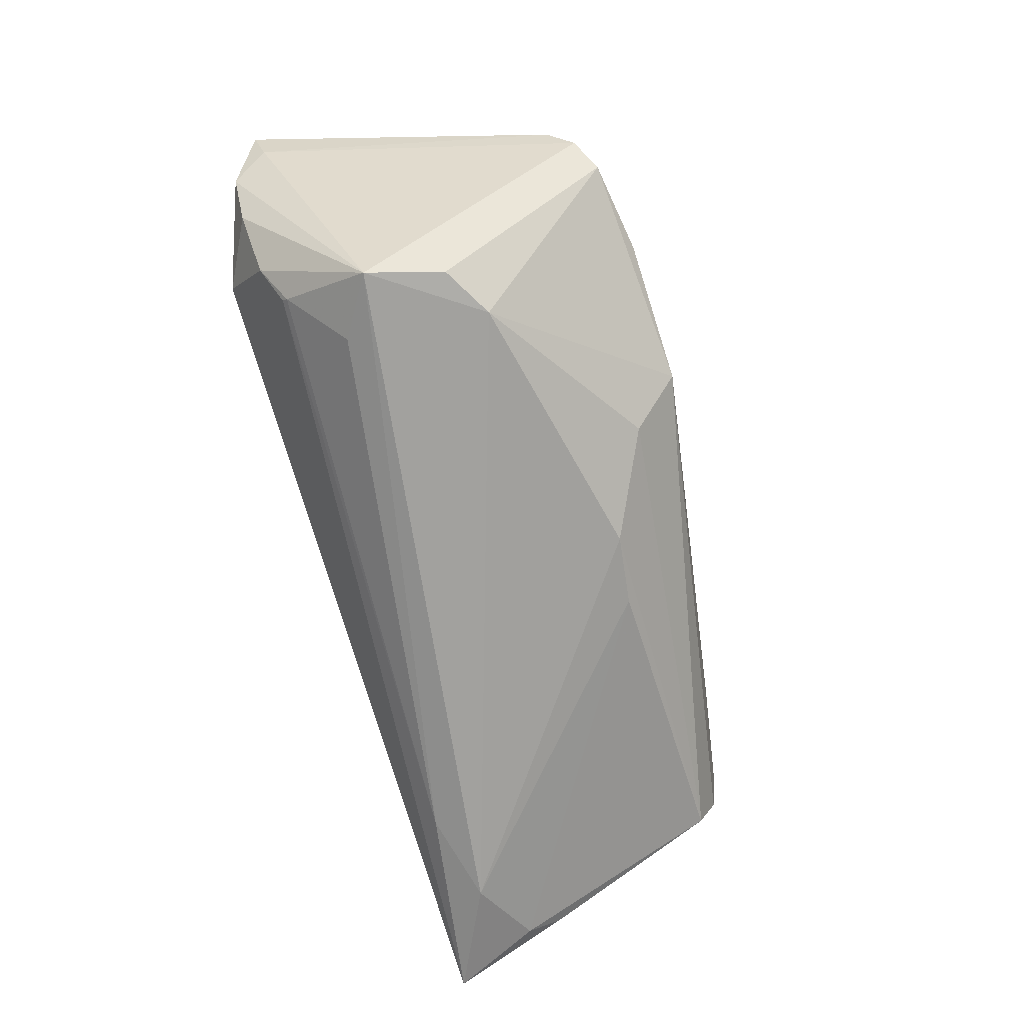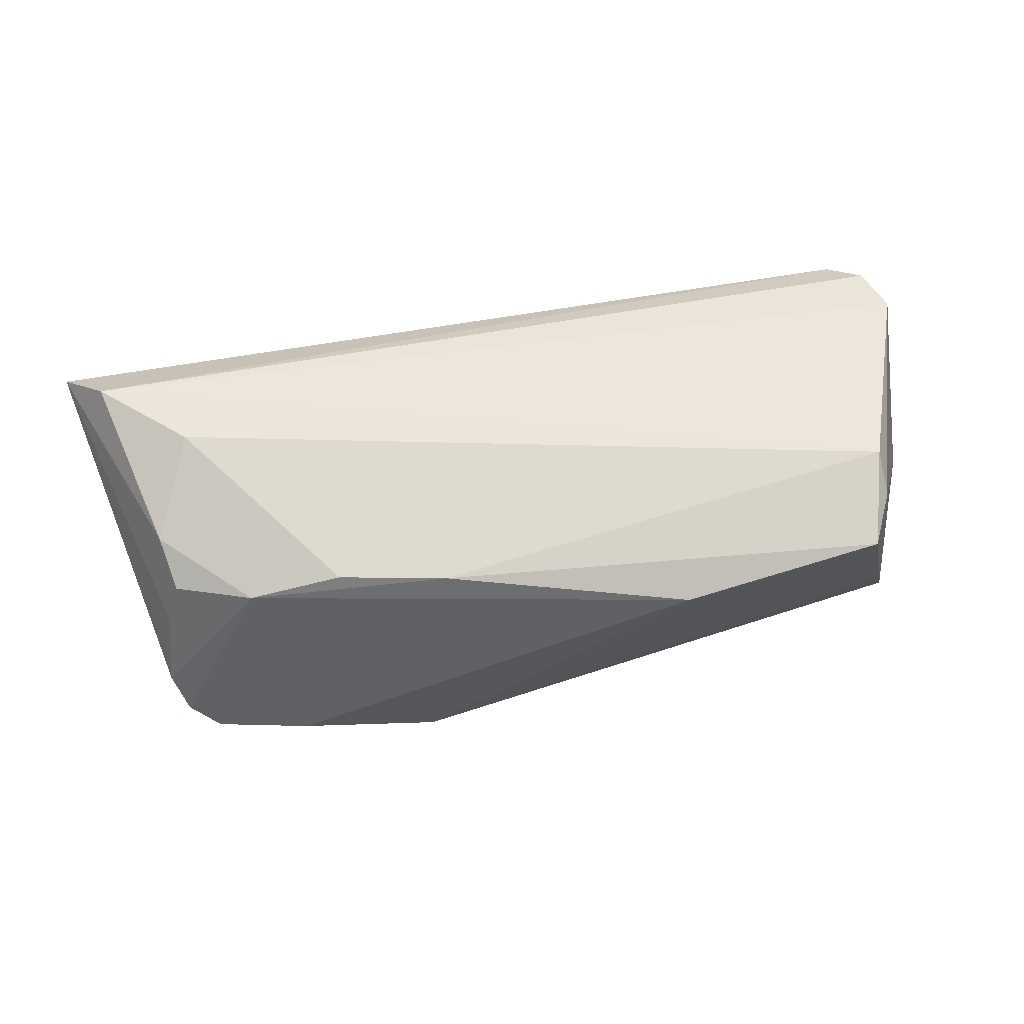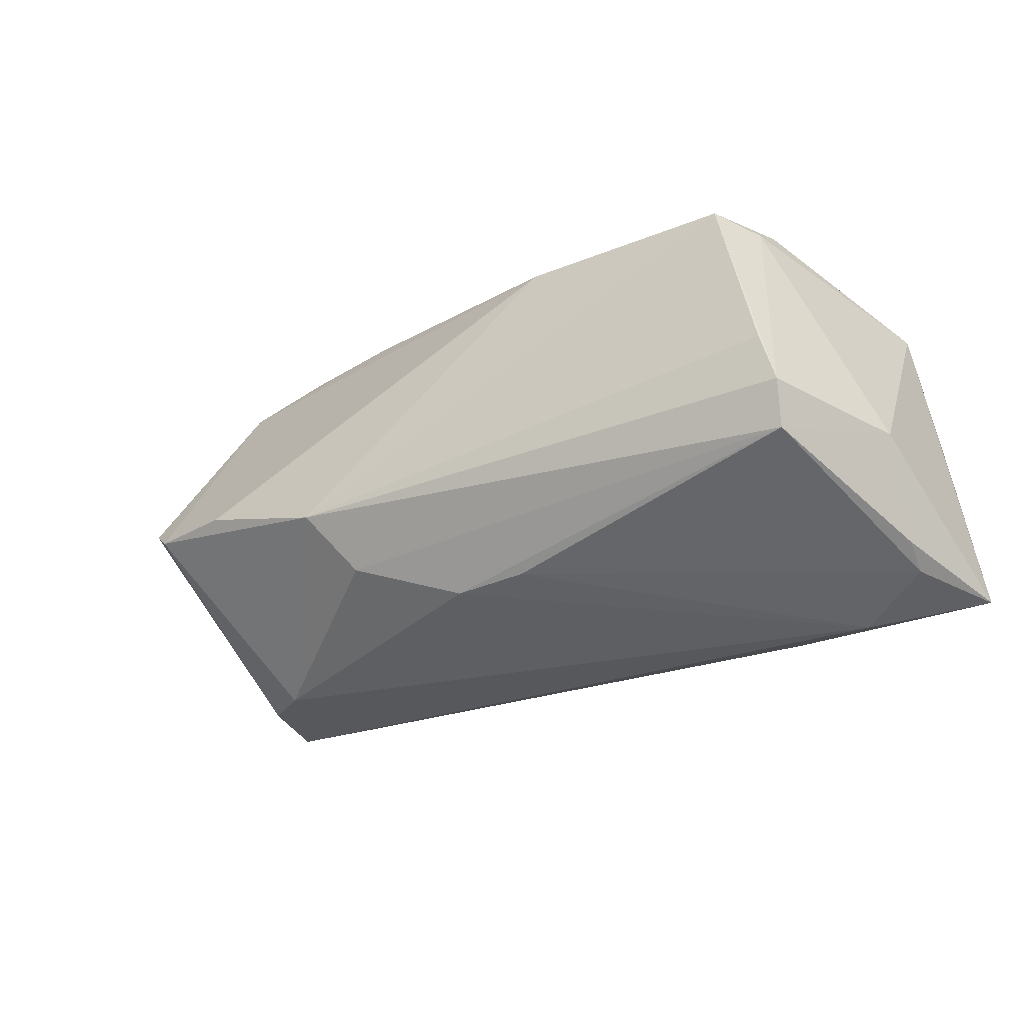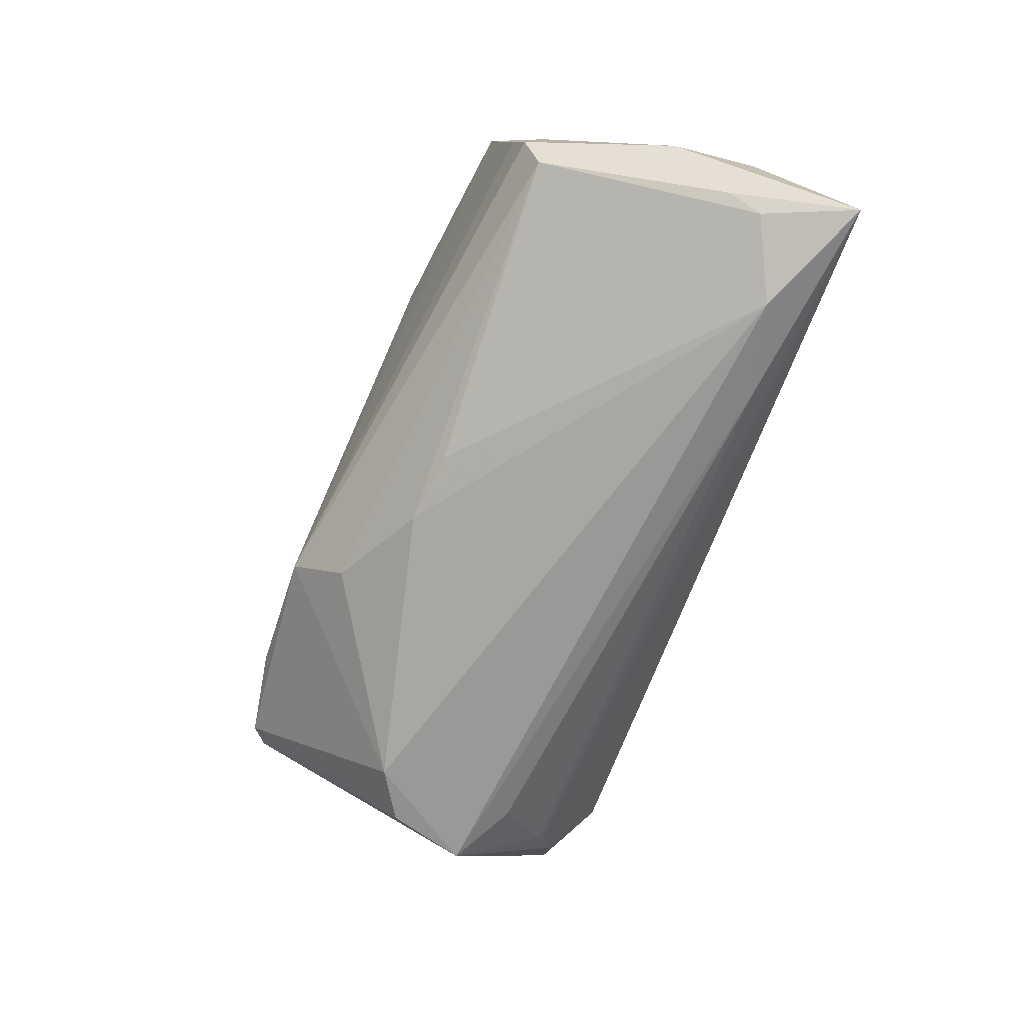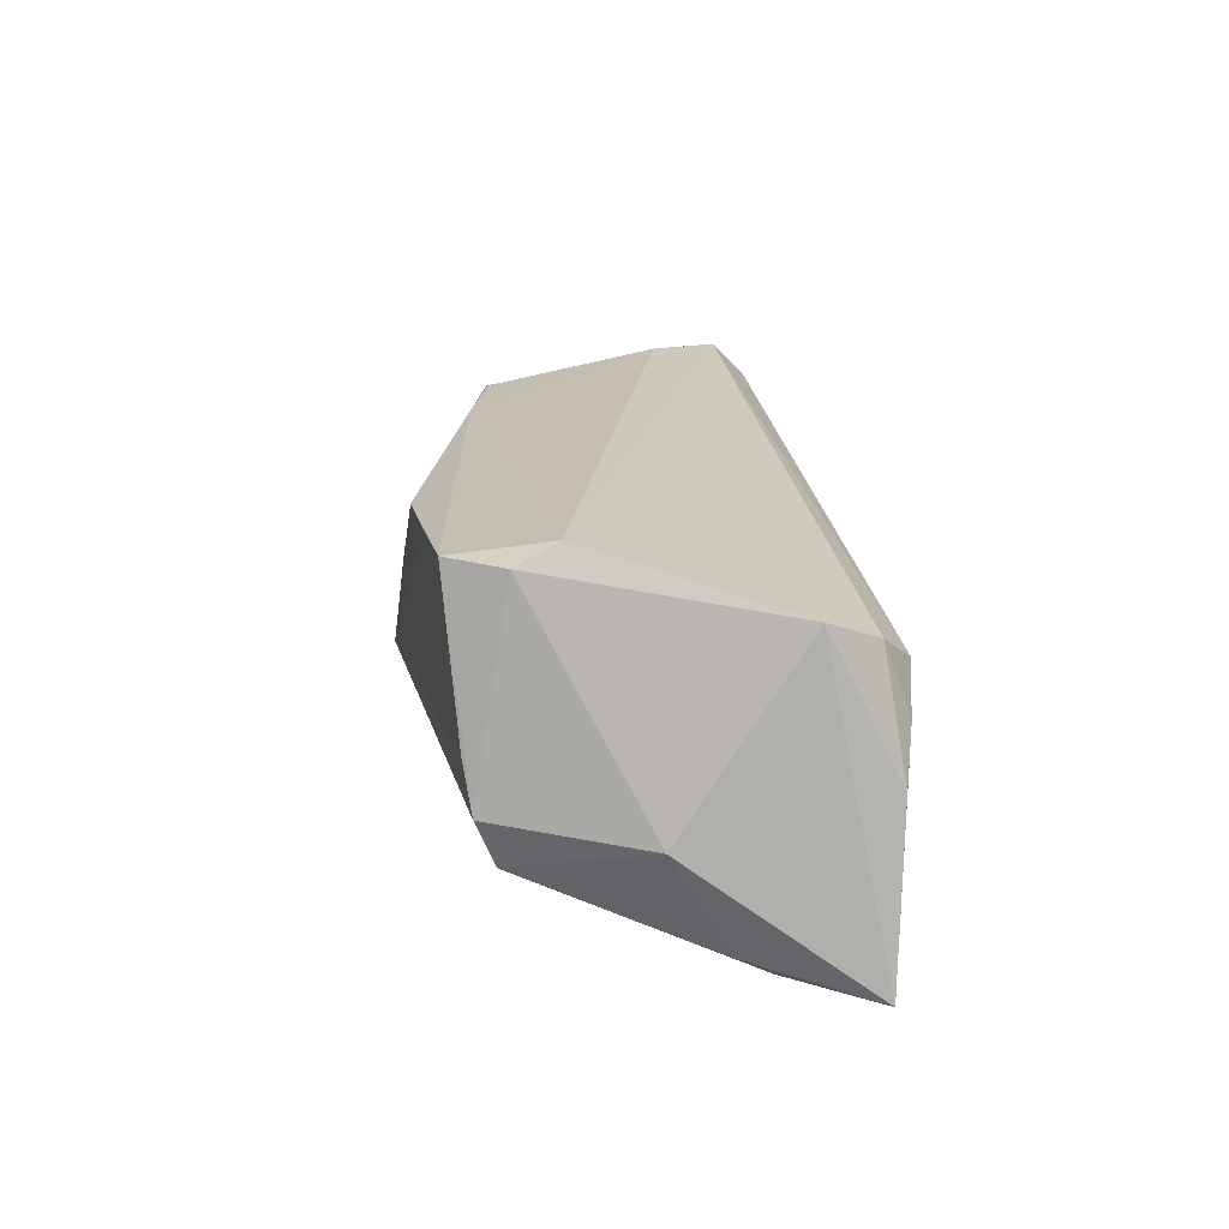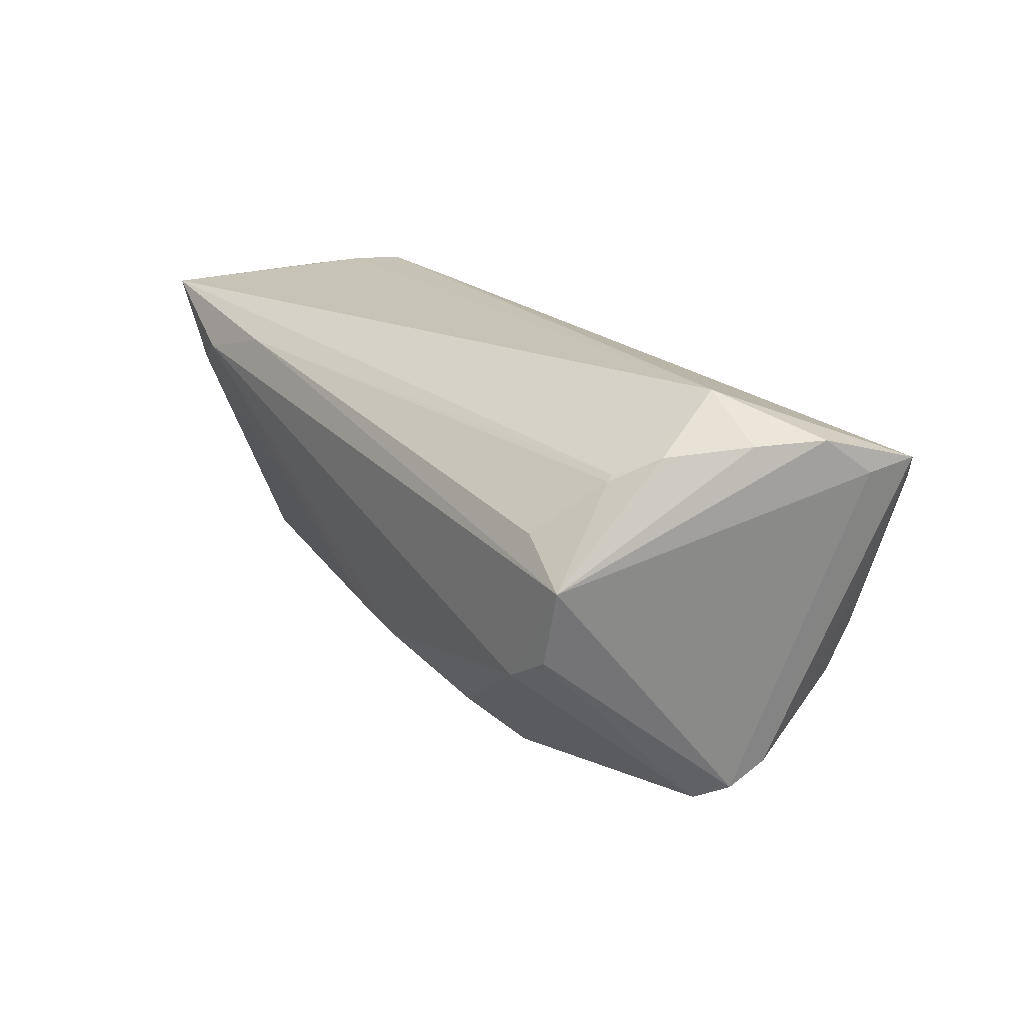
<metadata>
{"format":"obj","ext":"obj","renderer":"f3d","projection":"perspective","resolution":1024,"background":"white","views":[{"elev":-72.0,"azim":-72.9,"up":"+Z"},{"elev":68.4,"azim":-7.0,"up":"+Z"},{"elev":-28.1,"azim":35.9,"up":"+Z"},{"elev":-69.1,"azim":71.3,"up":"+Z"},{"elev":18.3,"azim":88.1,"up":"+Z"},{"elev":18.7,"azim":-124.8,"up":"+Y"}]}
</metadata>
<code>
v -0.04979 -0.02035 0.004211
v 0.05538 0.01431 -0.01997
v -0.04552 0.02128 -0.009973
v -0.05617 0.02334 0.006095
v 0.0496 0.02759 0.01177
v 0.05089 -0.01353 -0.009904
v -0.04333 0.006348 -0.02371
v 0.05353 0.02427 0.01497
v 0.05627 0.01008 -0.01763
v 0.0348 0.02749 0.01062
v 0.06008 0.02578 -0.02134
v -0.04642 -0.01239 0.01771
v -0.04322 0.006718 0.02371
v -0.05846 0.01902 0.01126
v -0.0364 -0.01585 0.02025
v -0.04287 0.02759 -0.0004938
v 0.05033 -0.01687 0.001964
v 0.001939 -0.01463 -0.01934
v 0.0485 -0.006706 0.0237
v 0.02067 -0.02296 0.01982
v -0.04157 0.01825 -0.01506
v -0.01478 -0.02759 -0.008146
v -0.02452 -0.01534 0.02292
v 0.05186 -0.01578 -0.004249
v -0.03541 0.0113 -0.02207
v -0.01086 -0.02126 -0.0148
v -0.03249 -0.02741 -0.002986
v 0.04629 -0.01884 0.02155
v -0.03378 -0.007311 -0.02371
v -0.04845 -0.01456 0.01207
v -0.04436 -0.02578 -0.002573
v -0.01064 -0.0172 0.02294
v 0.03378 0.02158 -0.02226
v 0.05287 0.02743 0.006152
v 0.03319 -0.021 0.02054
v -0.04793 -0.005945 0.01983
v -0.06008 0.02045 0.01657
v 0.05627 0.02673 2.825e-05
v -0.04035 -0.003602 -0.02342
v -0.04144 0.01896 -0.01435
v -0.0544 0.01566 0.02206
v 0.05793 0.003132 -0.005426
v 0.01115 -0.01331 -0.01856
v -0.05193 0.02275 -0.001451
v 0.04542 0.0186 -0.02371
v 0.04909 -0.01175 0.02098
v -0.04806 -0.02367 0.0003518
v 0.0557 0.01816 0.0174
f 37 10 16
f 11 16 34
f 5 10 37
f 8 34 5
f 5 16 10
f 5 34 16
f 29 45 18
f 7 45 29
f 2 45 11
f 43 6 18
f 18 45 43
f 43 2 6
f 45 2 43
f 11 34 38
f 38 34 8
f 11 38 48
f 48 38 8
f 33 45 7
f 7 25 33
f 11 45 33
f 4 44 7
f 37 16 4
f 16 44 4
f 7 44 3
f 3 44 16
f 9 2 11
f 6 2 9
f 24 28 17
f 11 48 42
f 42 9 11
f 42 24 6
f 6 9 42
f 37 4 14
f 14 4 7
f 40 16 11
f 40 3 16
f 11 33 40
f 7 29 39
f 29 31 39
f 47 14 7
f 7 39 47
f 47 39 31
f 22 17 28
f 24 17 22
f 22 31 29
f 6 24 22
f 46 42 48
f 46 48 19
f 19 28 46
f 46 28 24
f 24 42 46
f 21 33 25
f 21 40 33
f 21 25 7
f 7 3 21
f 3 40 21
f 37 14 1
f 14 47 1
f 15 31 20
f 15 47 31
f 15 1 47
f 20 31 27
f 27 22 20
f 31 22 27
f 35 28 20
f 20 22 35
f 35 22 28
f 18 6 26
f 6 22 26
f 26 29 18
f 26 22 29
f 20 28 32
f 32 15 20
f 32 28 19
f 32 19 13
f 36 15 13
f 13 15 23
f 23 32 13
f 15 32 23
f 1 15 12
f 15 36 12
f 37 36 41
f 41 36 13
f 41 5 37
f 8 5 41
f 41 48 8
f 13 19 41
f 19 48 41
f 37 1 30
f 1 12 30
f 30 36 37
f 30 12 36

</code>
